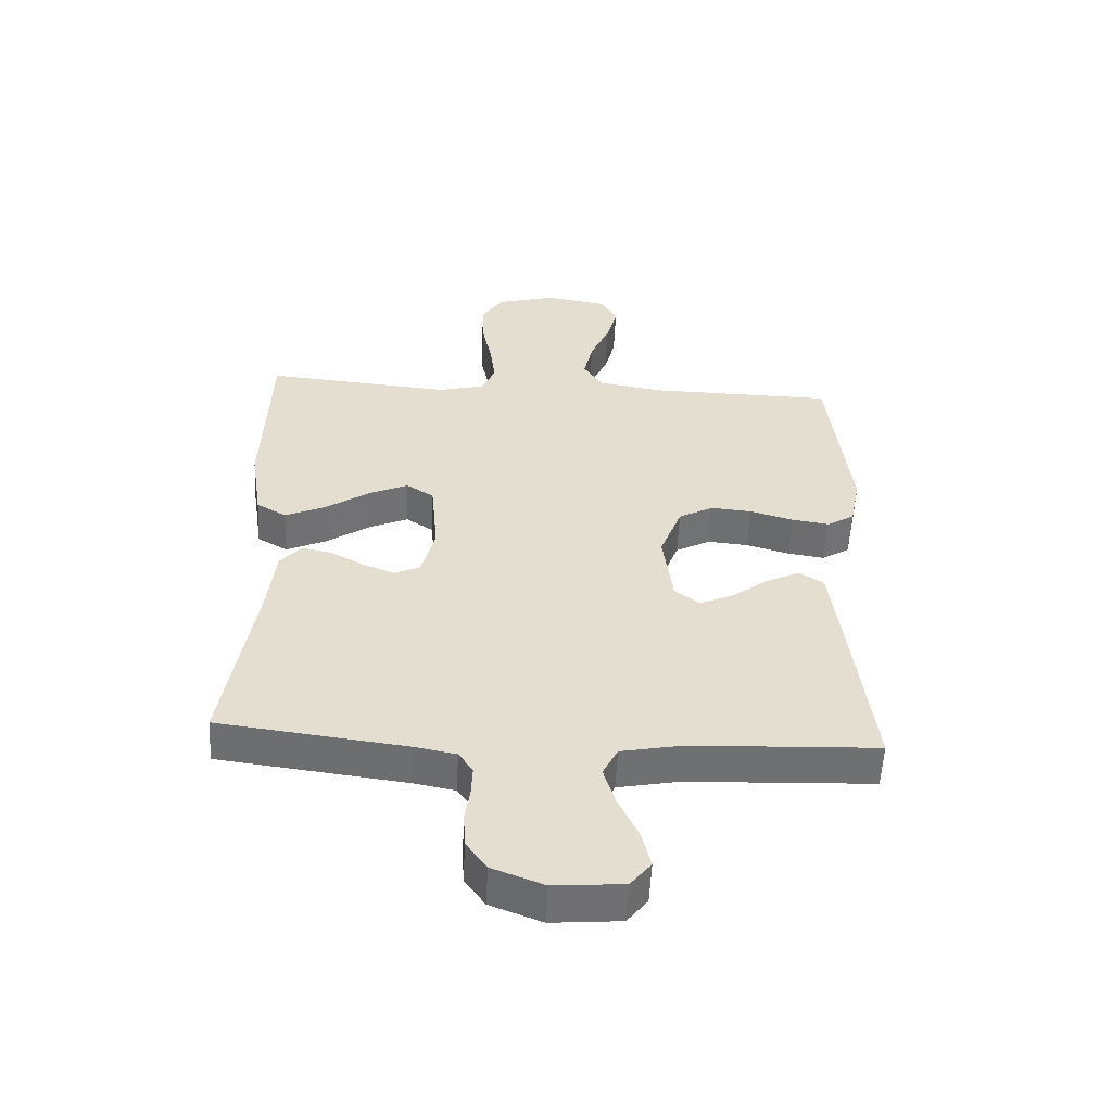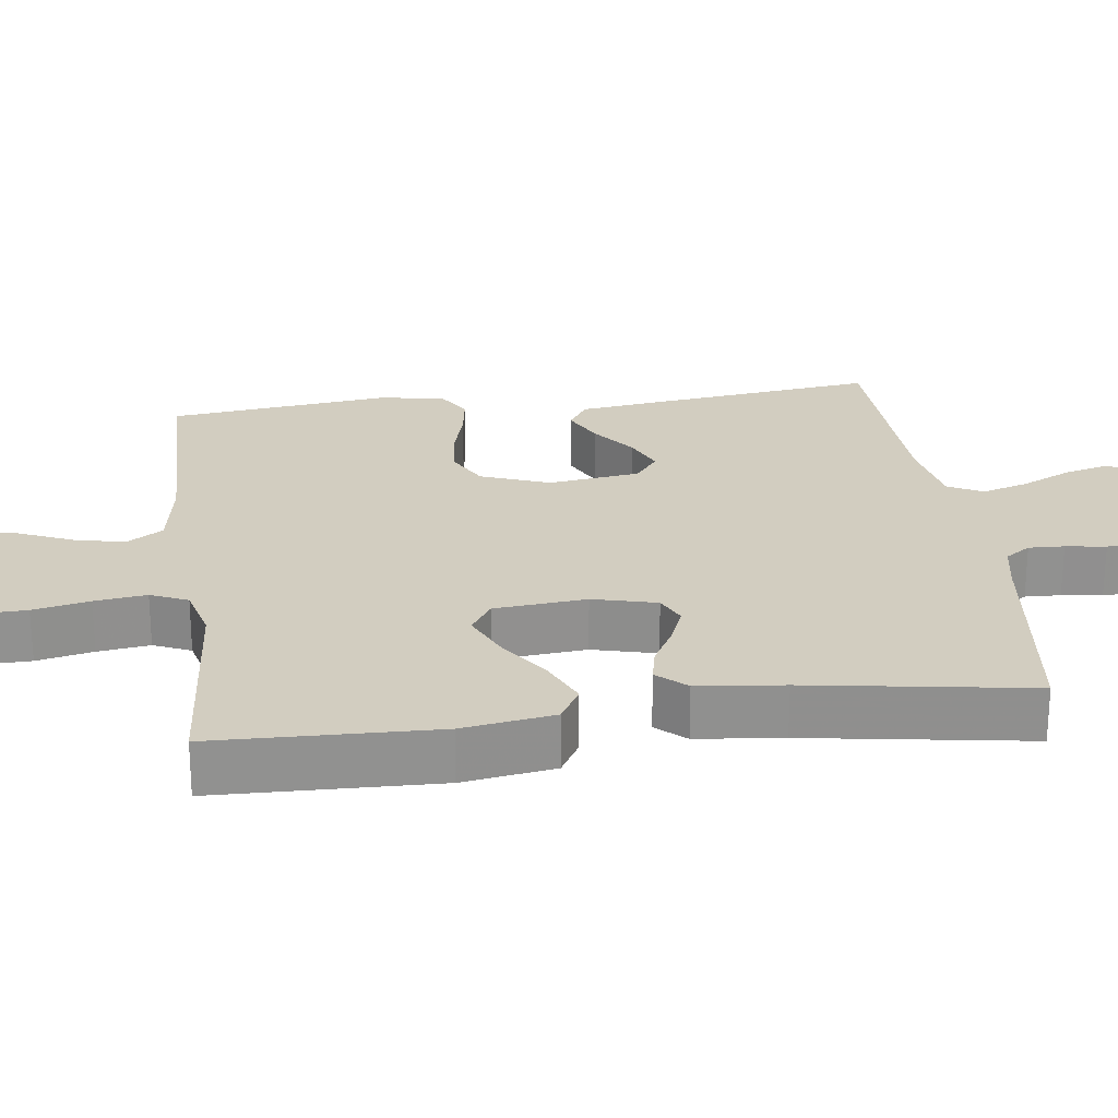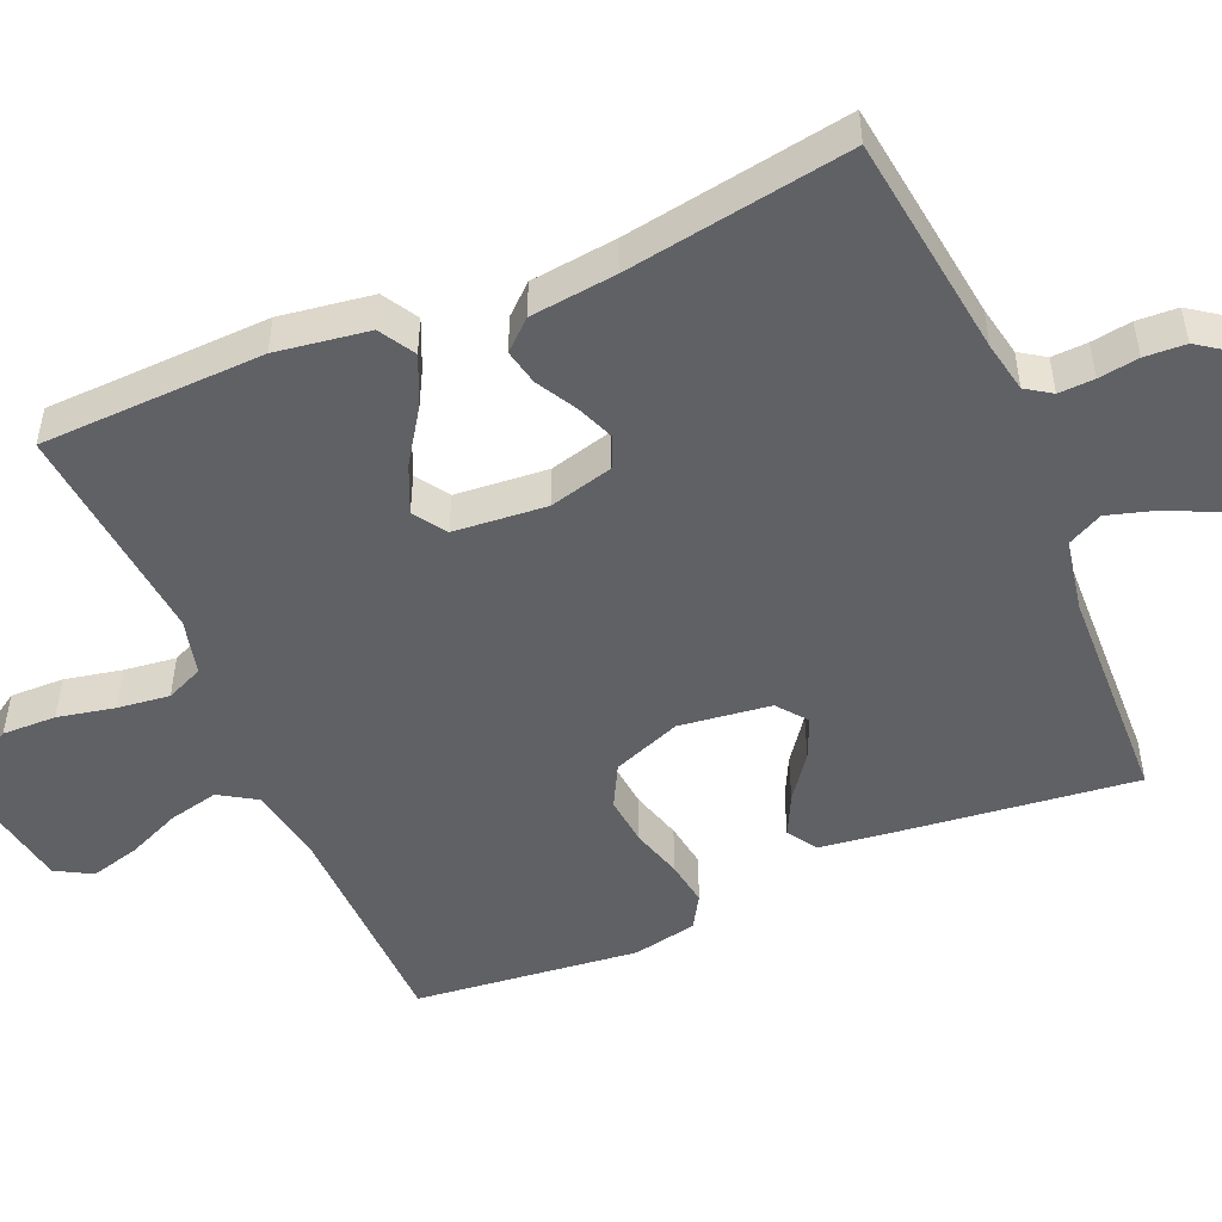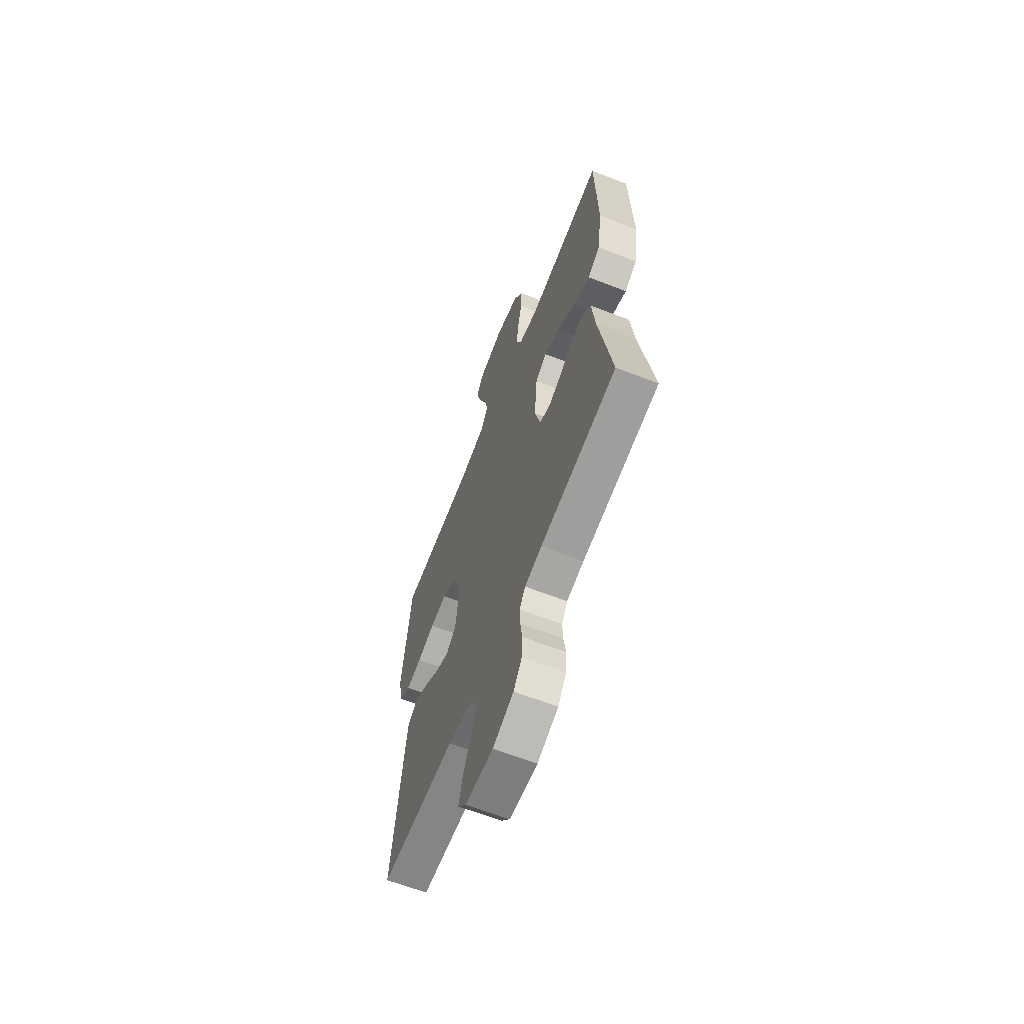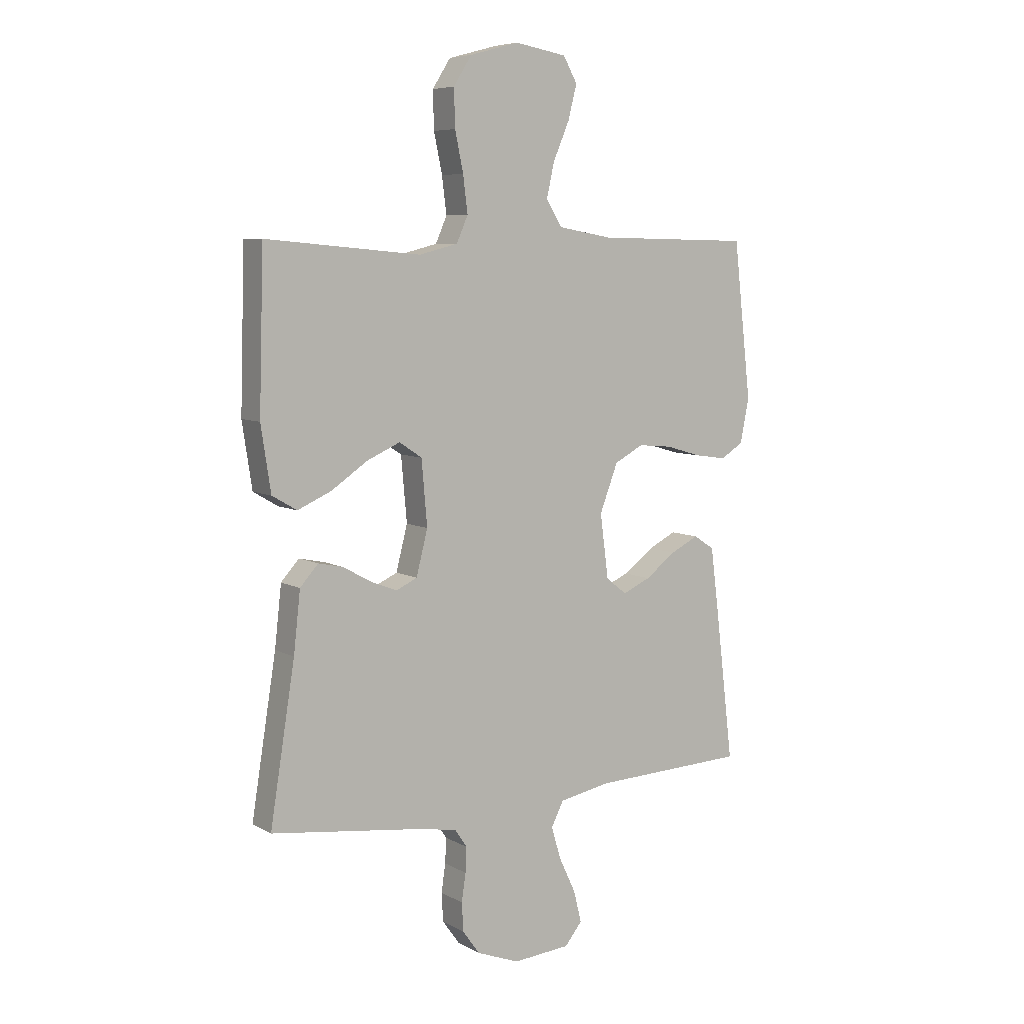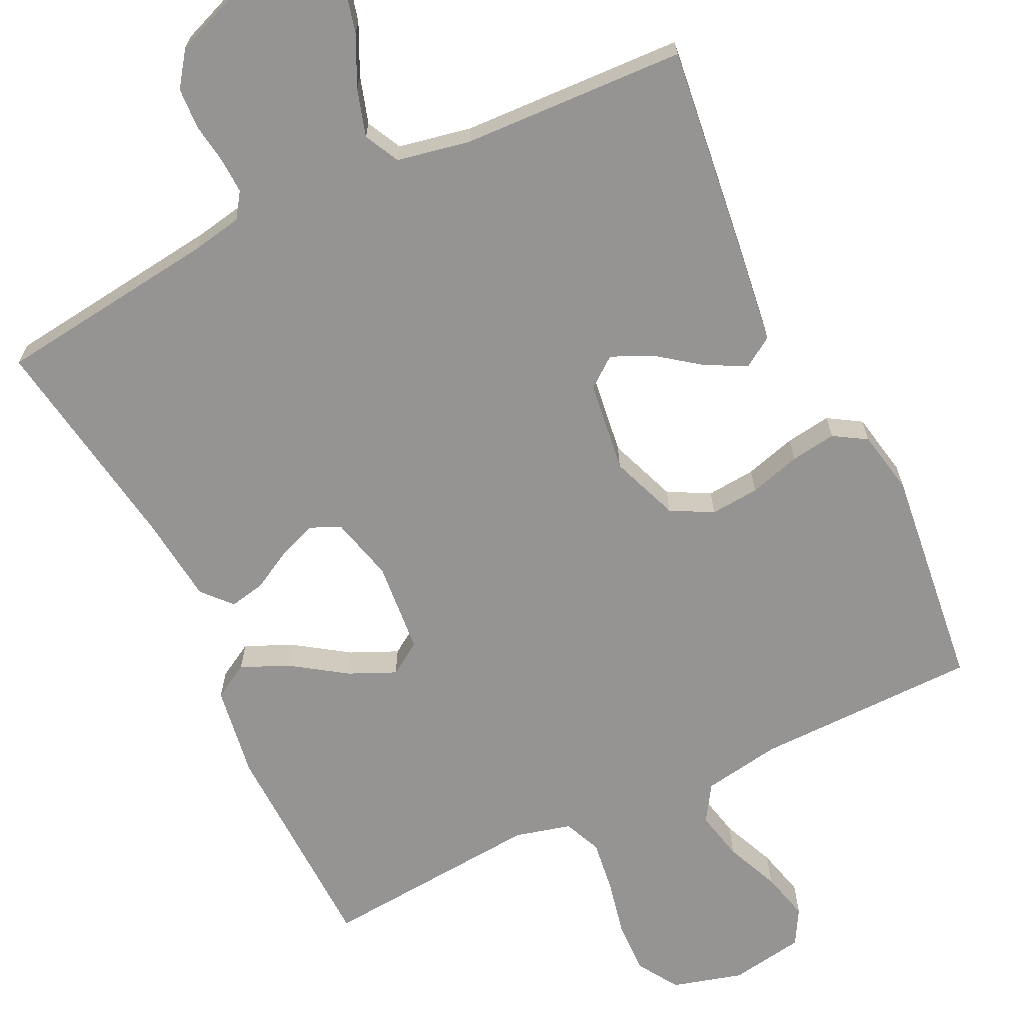
<metadata>
{"format":"obj","ext":"obj","renderer":"f3d","projection":"perspective","resolution":1024,"background":"white","views":[{"elev":-54.9,"azim":177.2,"up":"+Z"},{"elev":24.5,"azim":82.4,"up":"+Y"},{"elev":-49.8,"azim":113.4,"up":"+Y"},{"elev":-63.9,"azim":68.6,"up":"+Z"},{"elev":7.0,"azim":146.6,"up":"+Z"},{"elev":-67.1,"azim":-154.4,"up":"+Y"}]}
</metadata>
<code>
v 0.5 0.07 -0.5
v 0.2 0.07 -0.538
v 0.132 0.07 -0.551
v 0.109 0.07 -0.585
v 0.111 0.07 -0.633
v 0.119 0.07 -0.687
v 0.116 0.07 -0.742
v 0.083 0.07 -0.788
v 0 0.07 -0.82
v -0.111 0.07 -0.811
v -0.144 0.07 -0.77
v -0.129 0.07 -0.709
v -0.097 0.07 -0.641
v -0.078 0.07 -0.578
v -0.102 0.07 -0.531
v -0.2 0.07 -0.512
v -0.5 0.07 -0.5
v -0.464 0.07 -0.2
v -0.449 0.07 -0.085
v -0.409 0.07 -0.059
v -0.355 0.07 -0.086
v -0.296 0.07 -0.13
v -0.242 0.07 -0.154
v -0.202 0.07 -0.123
v -0.186 0.07 0
v -0.221 0.07 0.092
v -0.277 0.07 0.122
v -0.343 0.07 0.116
v -0.412 0.07 0.096
v -0.473 0.07 0.087
v -0.517 0.07 0.114
v -0.534 0.07 0.2
v -0.5 0.07 0.5
v -0.2 0.07 0.505
v -0.095 0.07 0.523
v -0.064 0.07 0.572
v -0.079 0.07 0.639
v -0.11 0.07 0.711
v -0.127 0.07 0.777
v -0.1 0.07 0.825
v 0 0.07 0.842
v 0.095 0.07 0.816
v 0.13 0.07 0.761
v 0.128 0.07 0.689
v 0.112 0.07 0.613
v 0.103 0.07 0.543
v 0.125 0.07 0.493
v 0.2 0.07 0.474
v 0.5 0.07 0.5
v 0.509 0.07 0.2
v 0.49 0.07 0.076
v 0.442 0.07 0.048
v 0.377 0.07 0.077
v 0.306 0.07 0.125
v 0.243 0.07 0.153
v 0.199 0.07 0.124
v 0.188 0.07 0
v 0.21 0.07 -0.086
v 0.251 0.07 -0.105
v 0.302 0.07 -0.085
v 0.356 0.07 -0.055
v 0.404 0.07 -0.045
v 0.439 0.07 -0.084
v 0.452 0.07 -0.2
v 0.5 0 -0.5
v 0.2 0 -0.538
v 0.132 0 -0.551
v 0.109 0 -0.585
v 0.111 0 -0.633
v 0.119 0 -0.687
v 0.116 0 -0.742
v 0.083 0 -0.788
v 0 0 -0.82
v -0.111 0 -0.811
v -0.144 0 -0.77
v -0.129 0 -0.709
v -0.097 0 -0.641
v -0.078 0 -0.578
v -0.102 0 -0.531
v -0.2 0 -0.512
v -0.5 0 -0.5
v -0.464 0 -0.2
v -0.449 0 -0.085
v -0.409 0 -0.059
v -0.355 0 -0.086
v -0.296 0 -0.13
v -0.242 0 -0.154
v -0.202 0 -0.123
v -0.186 0 0
v -0.221 0 0.092
v -0.277 0 0.122
v -0.343 0 0.116
v -0.412 0 0.096
v -0.473 0 0.087
v -0.517 0 0.114
v -0.534 0 0.2
v -0.5 0 0.5
v -0.2 0 0.505
v -0.095 0 0.523
v -0.064 0 0.572
v -0.079 0 0.639
v -0.11 0 0.711
v -0.127 0 0.777
v -0.1 0 0.825
v 0 0 0.842
v 0.095 0 0.816
v 0.13 0 0.761
v 0.128 0 0.689
v 0.112 0 0.613
v 0.103 0 0.543
v 0.125 0 0.493
v 0.2 0 0.474
v 0.5 0 0.5
v 0.509 0 0.2
v 0.49 0 0.076
v 0.442 0 0.048
v 0.377 0 0.077
v 0.306 0 0.125
v 0.243 0 0.153
v 0.199 0 0.124
v 0.188 0 0
v 0.21 0 -0.086
v 0.251 0 -0.105
v 0.302 0 -0.085
v 0.356 0 -0.055
v 0.404 0 -0.045
v 0.439 0 -0.084
v 0.452 0 -0.2
f 61 62 63 64
f 60 61 64 1
f 59 60 1 2
f 58 59 2 3
f 57 58 3 4
f 56 57 4
f 51 52 53 54
f 51 54 55
f 48 49 50 51
f 47 48 51 55
f 46 47 55 56
f 42 43 44 45
f 42 45 46
f 41 42 46
f 37 38 39 40
f 36 37 40 41
f 31 32 33 34
f 31 34 35
f 28 29 30 31
f 27 28 31 35
f 26 27 35 36
f 19 20 21 22
f 19 22 23
f 16 17 18 19
f 15 16 19 23
f 14 15 23 24
f 10 11 12 13
f 10 13 14
f 9 10 14
f 5 6 7 8
f 4 5 8 9
f 36 41 46 56
f 25 26 36 56
f 14 24 25 56
f 4 9 14 56
f 128 127 126 125
f 65 128 125 124
f 66 65 124 123
f 67 66 123 122
f 68 67 122 121
f 68 121 120
f 118 117 116 115
f 119 118 115
f 115 114 113 112
f 119 115 112 111
f 120 119 111 110
f 109 108 107 106
f 110 109 106
f 110 106 105
f 104 103 102 101
f 105 104 101 100
f 98 97 96 95
f 99 98 95
f 95 94 93 92
f 99 95 92 91
f 100 99 91 90
f 86 85 84 83
f 87 86 83
f 83 82 81 80
f 87 83 80 79
f 88 87 79 78
f 77 76 75 74
f 78 77 74
f 78 74 73
f 72 71 70 69
f 73 72 69 68
f 120 110 105 100
f 120 100 90 89
f 120 89 88 78
f 120 78 73 68
f 1 65 66 2
f 2 66 67 3
f 3 67 68 4
f 4 68 69 5
f 5 69 70 6
f 6 70 71 7
f 7 71 72 8
f 8 72 73 9
f 9 73 74 10
f 10 74 75 11
f 11 75 76 12
f 12 76 77 13
f 13 77 78 14
f 14 78 79 15
f 15 79 80 16
f 16 80 81 17
f 17 81 82 18
f 18 82 83 19
f 19 83 84 20
f 20 84 85 21
f 21 85 86 22
f 22 86 87 23
f 23 87 88 24
f 24 88 89 25
f 25 89 90 26
f 26 90 91 27
f 27 91 92 28
f 28 92 93 29
f 29 93 94 30
f 30 94 95 31
f 31 95 96 32
f 32 96 97 33
f 33 97 98 34
f 34 98 99 35
f 35 99 100 36
f 36 100 101 37
f 37 101 102 38
f 38 102 103 39
f 39 103 104 40
f 40 104 105 41
f 41 105 106 42
f 42 106 107 43
f 43 107 108 44
f 44 108 109 45
f 45 109 110 46
f 46 110 111 47
f 47 111 112 48
f 48 112 113 49
f 49 113 114 50
f 50 114 115 51
f 51 115 116 52
f 52 116 117 53
f 53 117 118 54
f 54 118 119 55
f 55 119 120 56
f 56 120 121 57
f 57 121 122 58
f 58 122 123 59
f 59 123 124 60
f 60 124 125 61
f 61 125 126 62
f 62 126 127 63
f 63 127 128 64
f 64 128 65 1

</code>
